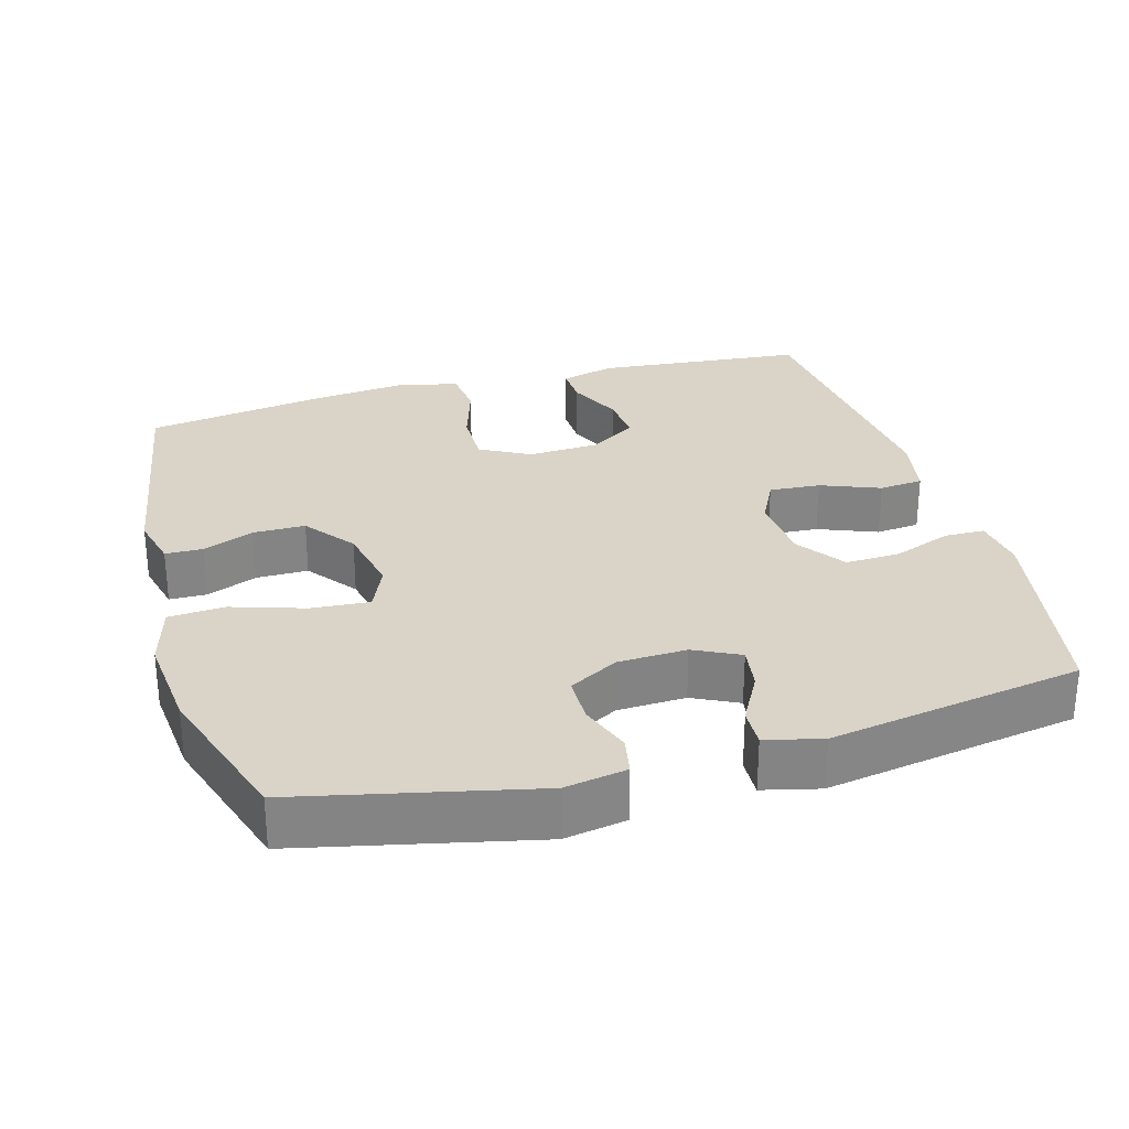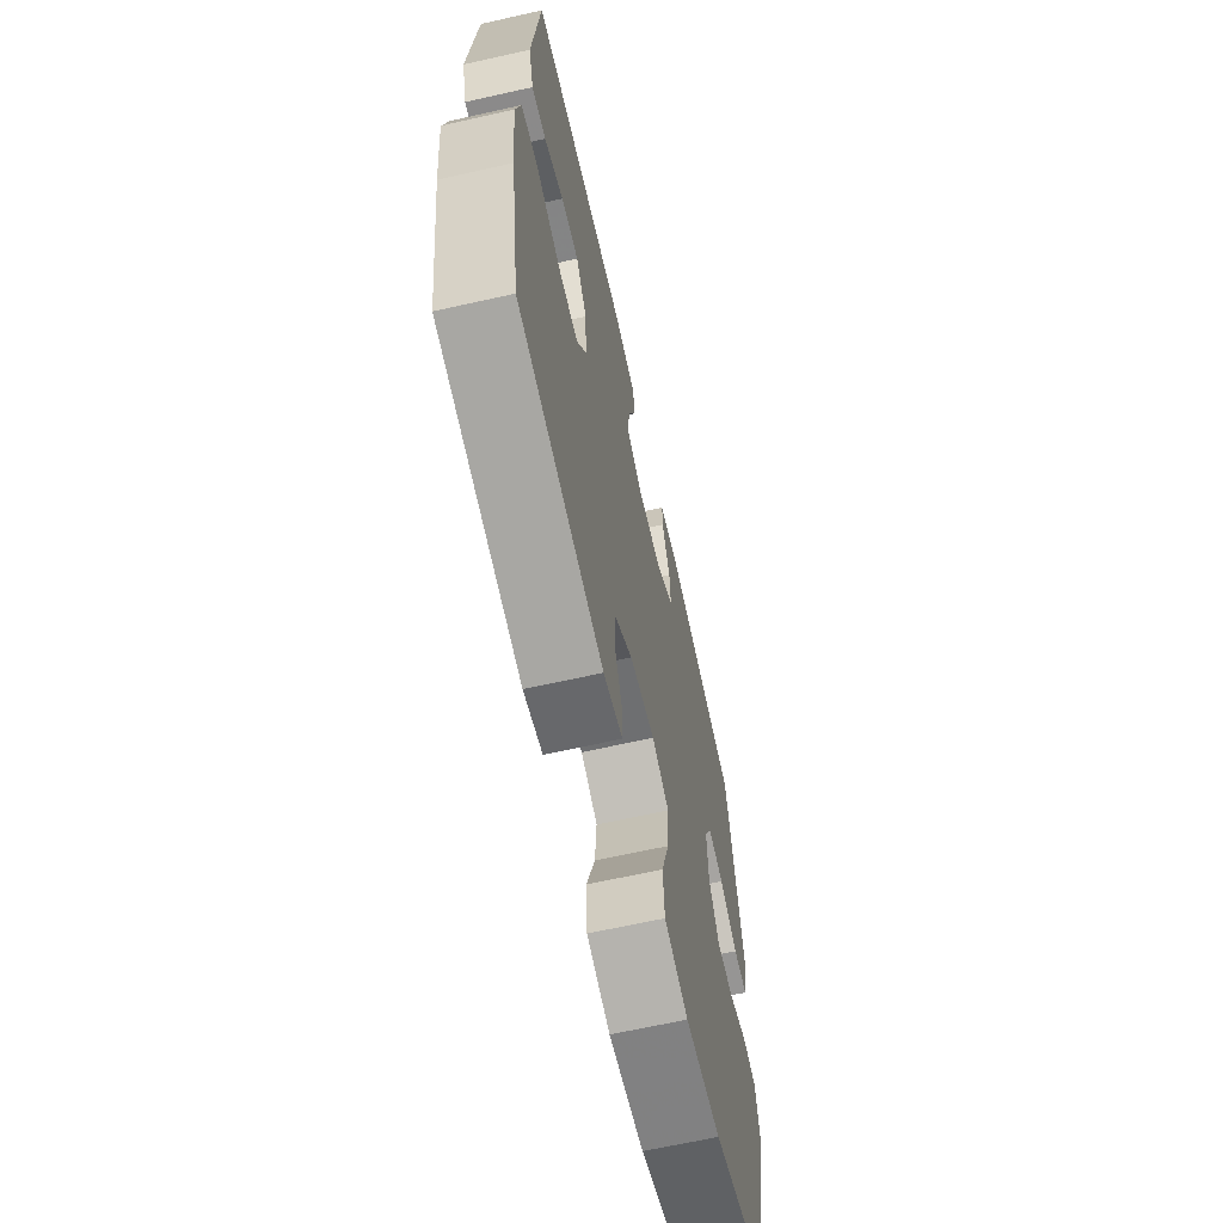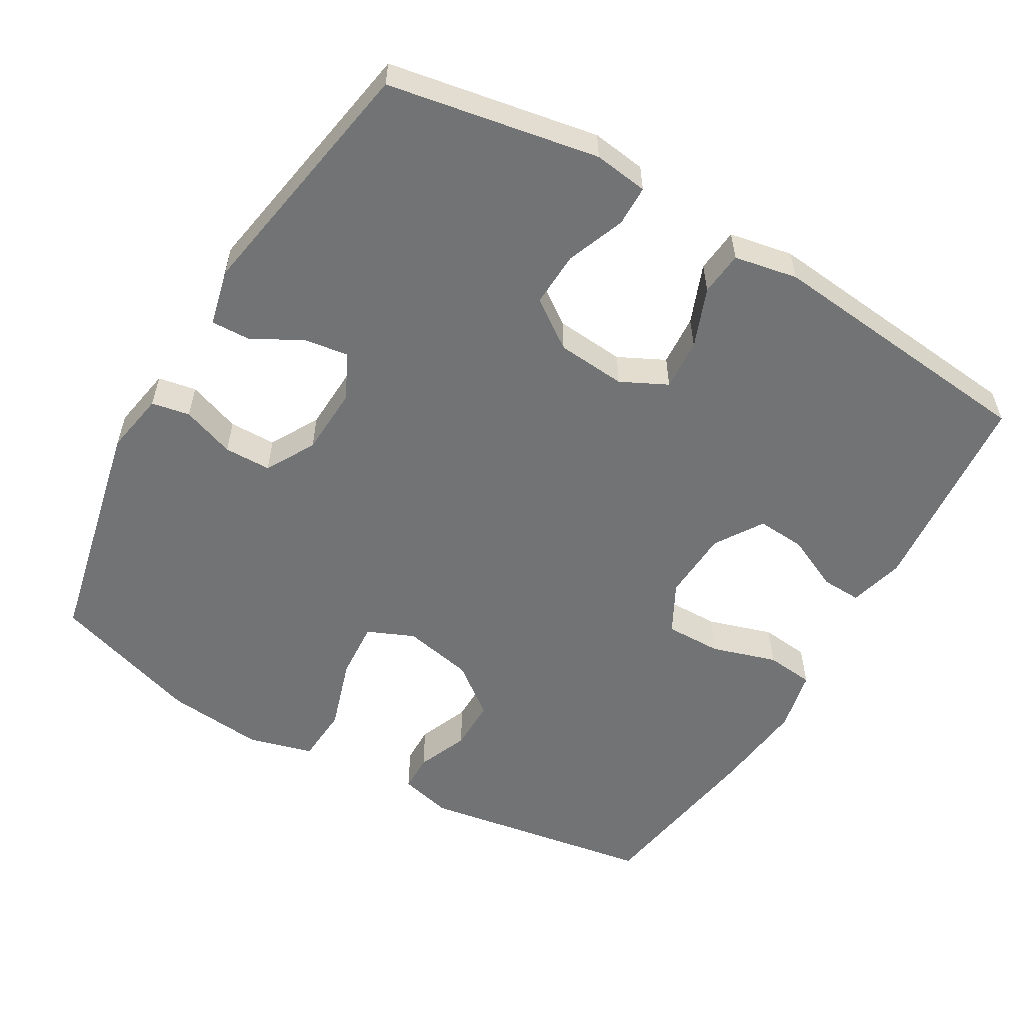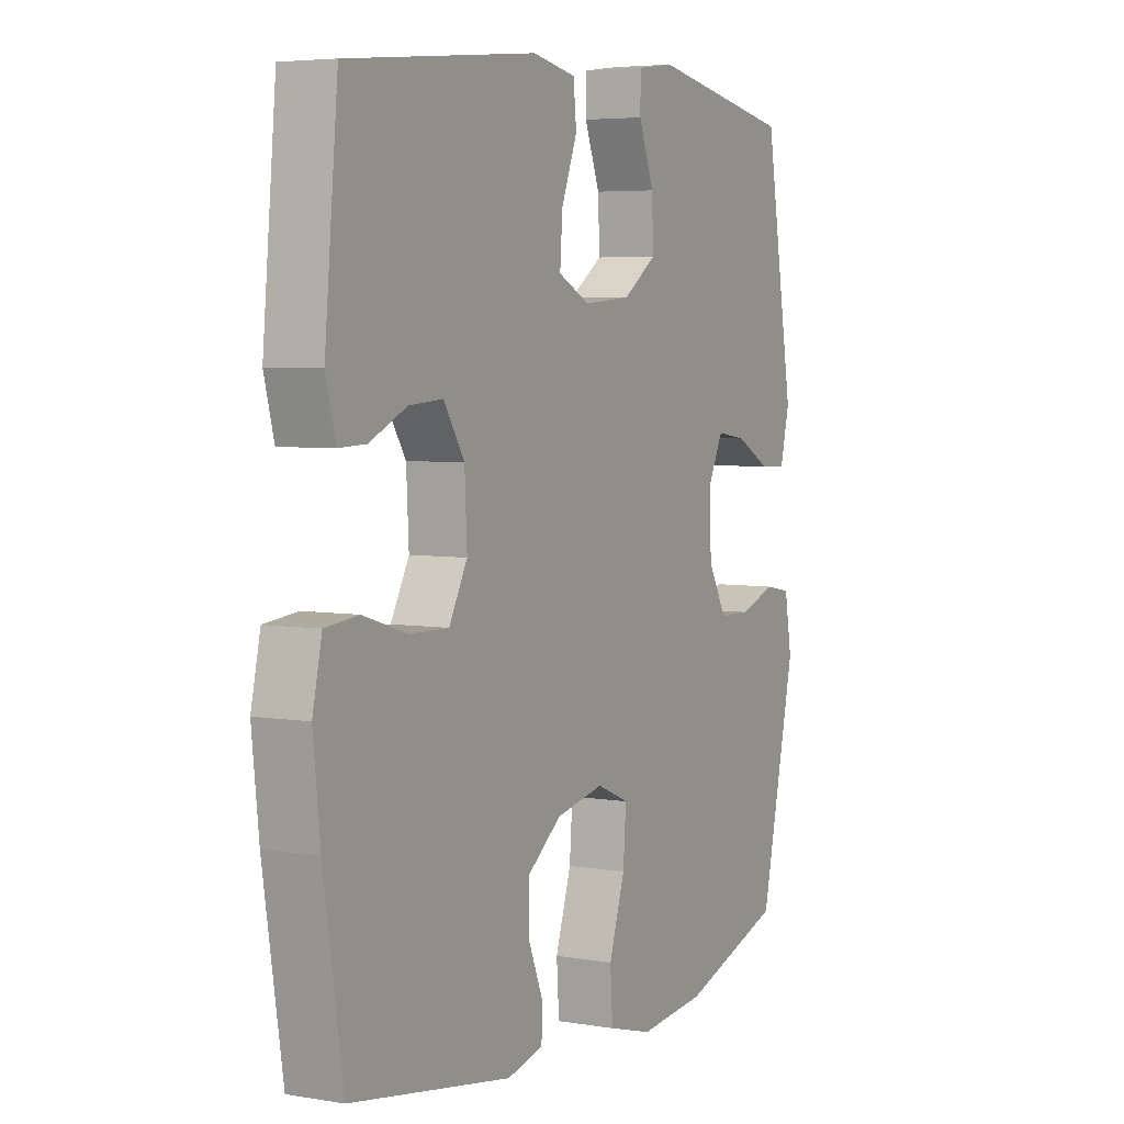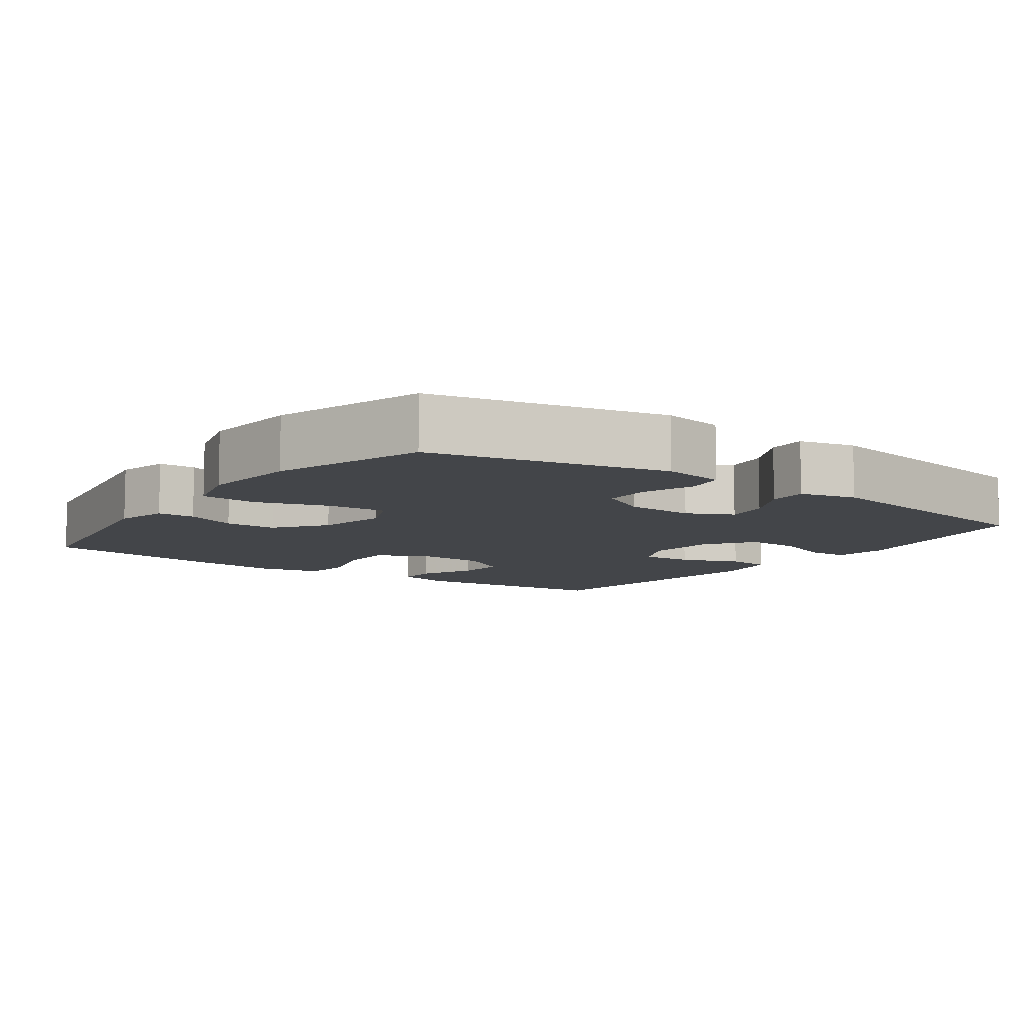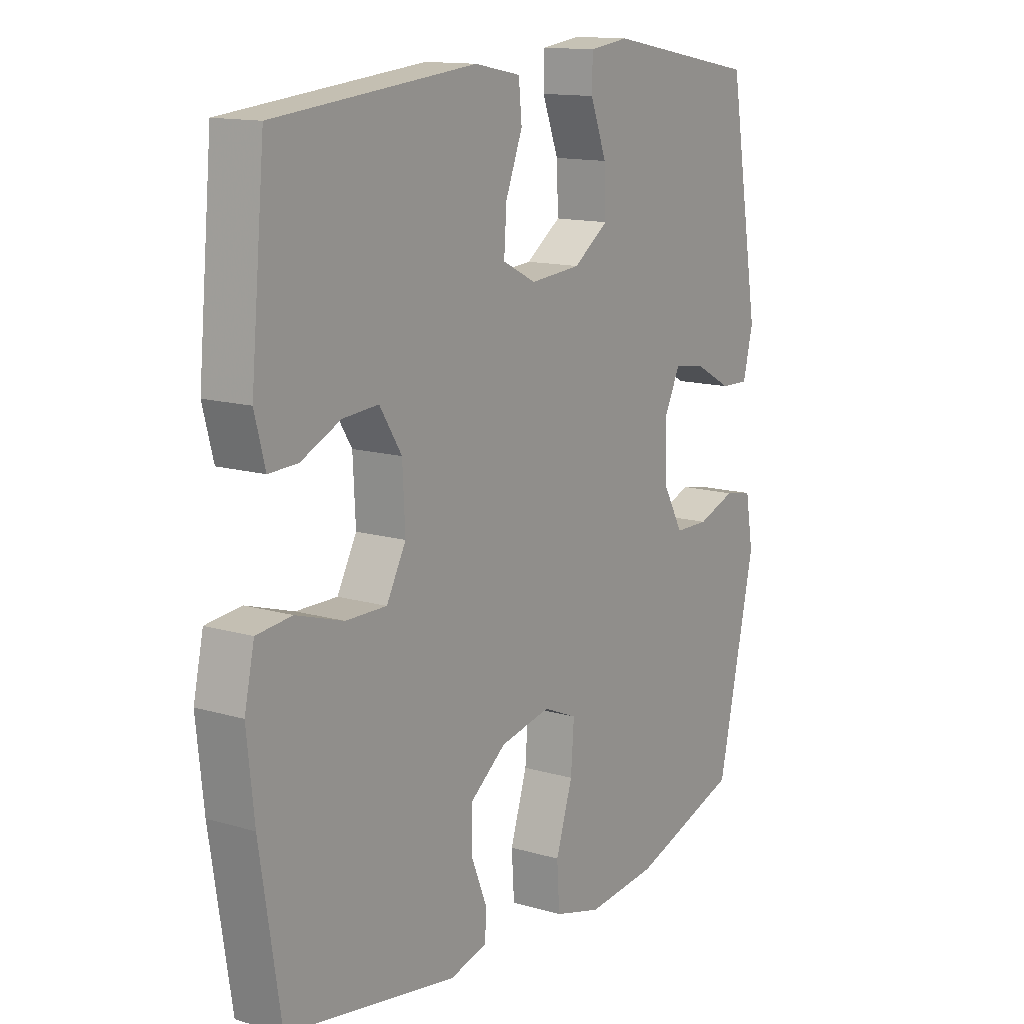
<metadata>
{"format":"obj","ext":"obj","renderer":"f3d","projection":"perspective","resolution":1024,"background":"white","views":[{"elev":28.7,"azim":-105.8,"up":"+Y"},{"elev":-65.6,"azim":102.7,"up":"+Z"},{"elev":-55.8,"azim":-30.4,"up":"+Y"},{"elev":4.9,"azim":118.2,"up":"+Z"},{"elev":-8.8,"azim":-125.7,"up":"+Y"},{"elev":13.5,"azim":123.5,"up":"+Z"}]}
</metadata>
<code>
v 0.5 0.07 -0.5
v 0.176 0.07 -0.554
v 0.103 0.07 -0.536
v 0.102 0.07 -0.484
v 0.131 0.07 -0.413
v 0.131 0.07 -0.341
v 0.062 0.07 -0.288
v -0.035 0.07 -0.268
v -0.1 0.07 -0.296
v -0.094 0.07 -0.377
v -0.062 0.07 -0.477
v -0.067 0.07 -0.555
v -0.157 0.07 -0.58
v -0.292 0.07 -0.567
v -0.5 0.07 -0.5
v -0.572 0.07 -0.177
v -0.557 0.07 -0.091
v -0.504 0.07 -0.081
v -0.431 0.07 -0.107
v -0.366 0.07 -0.106
v -0.328 0.07 -0.038
v -0.324 0.07 0.057
v -0.355 0.07 0.12
v -0.416 0.07 0.111
v -0.486 0.07 0.073
v -0.54 0.07 0.071
v -0.559 0.07 0.149
v -0.5 0.07 0.5
v -0.209 0.07 0.553
v -0.134 0.07 0.543
v -0.133 0.07 0.487
v -0.164 0.07 0.406
v -0.167 0.07 0.33
v -0.1 0.07 0.283
v -0.004 0.07 0.275
v 0.06 0.07 0.307
v 0.055 0.07 0.378
v 0.023 0.07 0.46
v 0.029 0.07 0.521
v 0.117 0.07 0.538
v 0.5 0.07 0.5
v 0.527 0.07 0.211
v 0.507 0.07 0.135
v 0.452 0.07 0.137
v 0.377 0.07 0.172
v 0.309 0.07 0.177
v 0.267 0.07 0.111
v 0.262 0.07 0.013
v 0.299 0.07 -0.056
v 0.377 0.07 -0.055
v 0.467 0.07 -0.027
v 0.534 0.07 -0.034
v 0.553 0.07 -0.12
v 0.539 0.07 -0.25
v 0.5 0 -0.5
v 0.176 0 -0.554
v 0.103 0 -0.536
v 0.102 0 -0.484
v 0.131 0 -0.413
v 0.131 0 -0.341
v 0.062 0 -0.288
v -0.035 0 -0.268
v -0.1 0 -0.296
v -0.094 0 -0.377
v -0.062 0 -0.477
v -0.067 0 -0.555
v -0.157 0 -0.58
v -0.292 0 -0.567
v -0.5 0 -0.5
v -0.572 0 -0.177
v -0.557 0 -0.091
v -0.504 0 -0.081
v -0.431 0 -0.107
v -0.366 0 -0.106
v -0.328 0 -0.038
v -0.324 0 0.057
v -0.355 0 0.12
v -0.416 0 0.111
v -0.486 0 0.073
v -0.54 0 0.071
v -0.559 0 0.149
v -0.5 0 0.5
v -0.209 0 0.553
v -0.134 0 0.543
v -0.133 0 0.487
v -0.164 0 0.406
v -0.167 0 0.33
v -0.1 0 0.283
v -0.004 0 0.275
v 0.06 0 0.307
v 0.055 0 0.378
v 0.023 0 0.46
v 0.029 0 0.521
v 0.117 0 0.538
v 0.5 0 0.5
v 0.527 0 0.211
v 0.507 0 0.135
v 0.452 0 0.137
v 0.377 0 0.172
v 0.309 0 0.177
v 0.267 0 0.111
v 0.262 0 0.013
v 0.299 0 -0.056
v 0.377 0 -0.055
v 0.467 0 -0.027
v 0.534 0 -0.034
v 0.553 0 -0.12
v 0.539 0 -0.25
f 3 4 5
f 2 3 5
f 1 2 5
f 54 1 5
f 53 54 5
f 52 53 5
f 51 52 5
f 50 51 5
f 49 50 5 6
f 48 49 6 7
f 47 48 7 8
f 46 47 8 9
f 43 44 45
f 42 43 45
f 41 42 45
f 40 41 45
f 39 40 45
f 38 39 45
f 37 38 45
f 36 37 45 46
f 35 36 46 9
f 30 31 32
f 29 30 32
f 28 29 32
f 27 28 32
f 26 27 32
f 25 26 32
f 24 25 32
f 23 24 32 33
f 22 23 33 34
f 17 18 19
f 16 17 19
f 15 16 19
f 14 15 19
f 13 14 19
f 12 13 19
f 11 12 19
f 10 11 19
f 9 10 19 20
f 34 35 9
f 22 34 9
f 21 22 9
f 9 20 21
f 59 58 57
f 59 57 56
f 59 56 55
f 59 55 108
f 59 108 107
f 59 107 106
f 59 106 105
f 59 105 104
f 60 59 104 103
f 61 60 103 102
f 62 61 102 101
f 63 62 101 100
f 99 98 97
f 99 97 96
f 99 96 95
f 99 95 94
f 99 94 93
f 99 93 92
f 99 92 91
f 100 99 91 90
f 63 100 90 89
f 86 85 84
f 86 84 83
f 86 83 82
f 86 82 81
f 86 81 80
f 86 80 79
f 86 79 78
f 87 86 78 77
f 88 87 77 76
f 73 72 71
f 73 71 70
f 73 70 69
f 73 69 68
f 73 68 67
f 73 67 66
f 73 66 65
f 73 65 64
f 74 73 64 63
f 63 89 88
f 63 88 76
f 63 76 75
f 75 74 63
f 1 55 56 2
f 2 56 57 3
f 3 57 58 4
f 4 58 59 5
f 5 59 60 6
f 6 60 61 7
f 7 61 62 8
f 8 62 63 9
f 9 63 64 10
f 10 64 65 11
f 11 65 66 12
f 12 66 67 13
f 13 67 68 14
f 14 68 69 15
f 15 69 70 16
f 16 70 71 17
f 17 71 72 18
f 18 72 73 19
f 19 73 74 20
f 20 74 75 21
f 21 75 76 22
f 22 76 77 23
f 23 77 78 24
f 24 78 79 25
f 25 79 80 26
f 26 80 81 27
f 27 81 82 28
f 28 82 83 29
f 29 83 84 30
f 30 84 85 31
f 31 85 86 32
f 32 86 87 33
f 33 87 88 34
f 34 88 89 35
f 35 89 90 36
f 36 90 91 37
f 37 91 92 38
f 38 92 93 39
f 39 93 94 40
f 40 94 95 41
f 41 95 96 42
f 42 96 97 43
f 43 97 98 44
f 44 98 99 45
f 45 99 100 46
f 46 100 101 47
f 47 101 102 48
f 48 102 103 49
f 49 103 104 50
f 50 104 105 51
f 51 105 106 52
f 52 106 107 53
f 53 107 108 54
f 54 108 55 1

</code>
